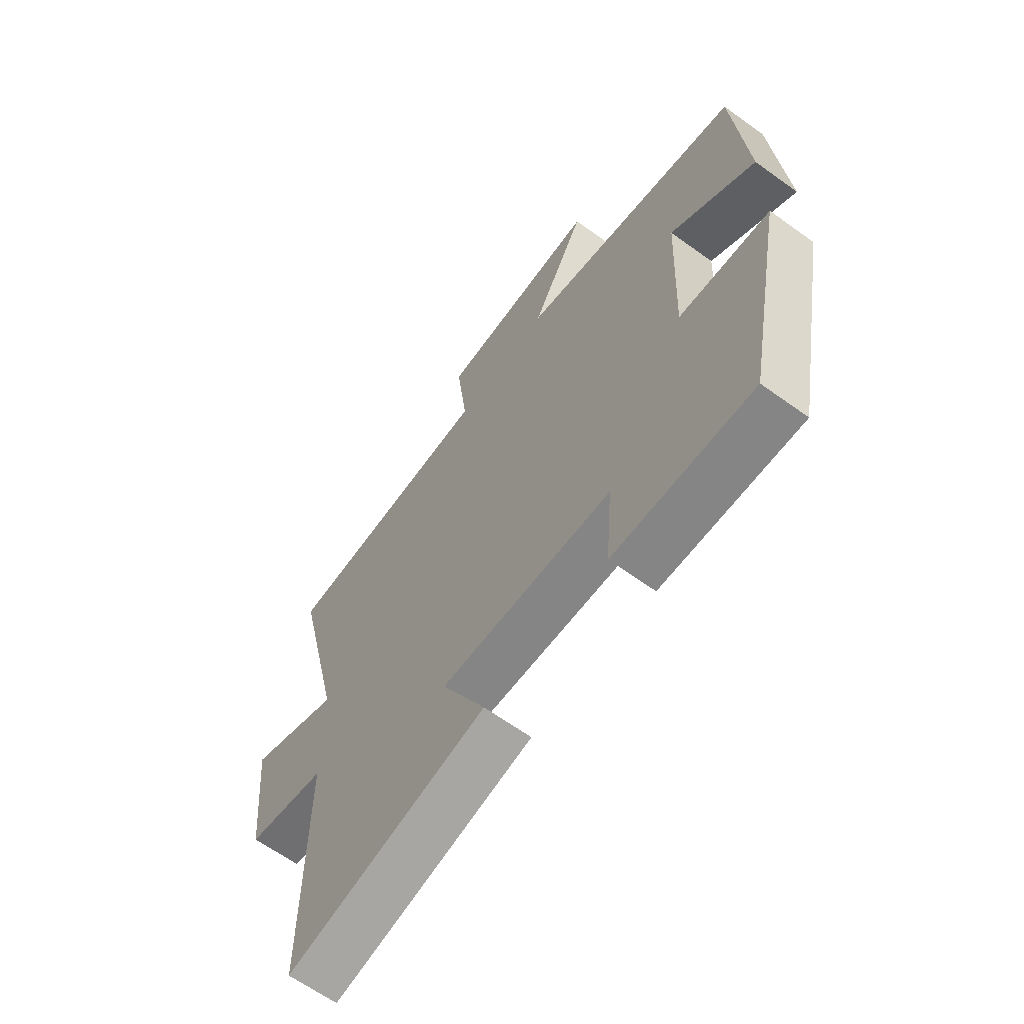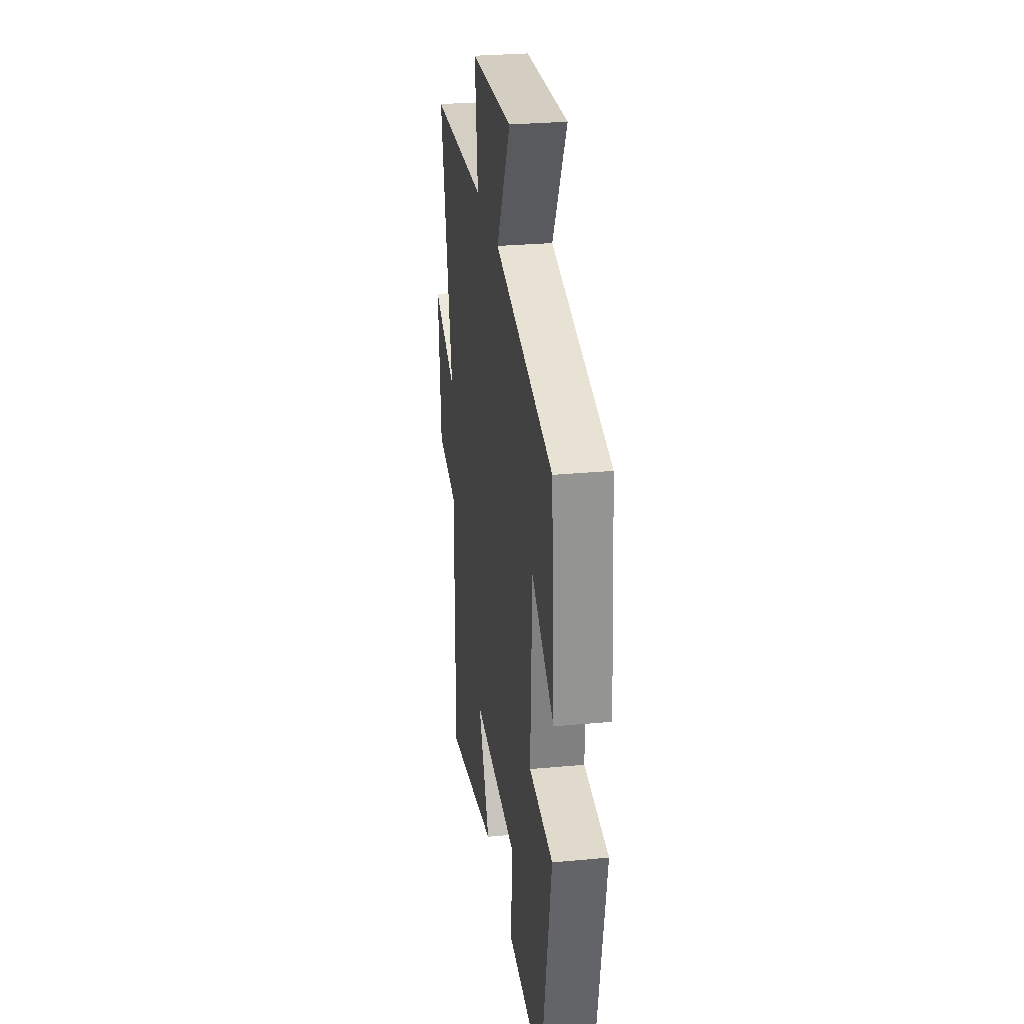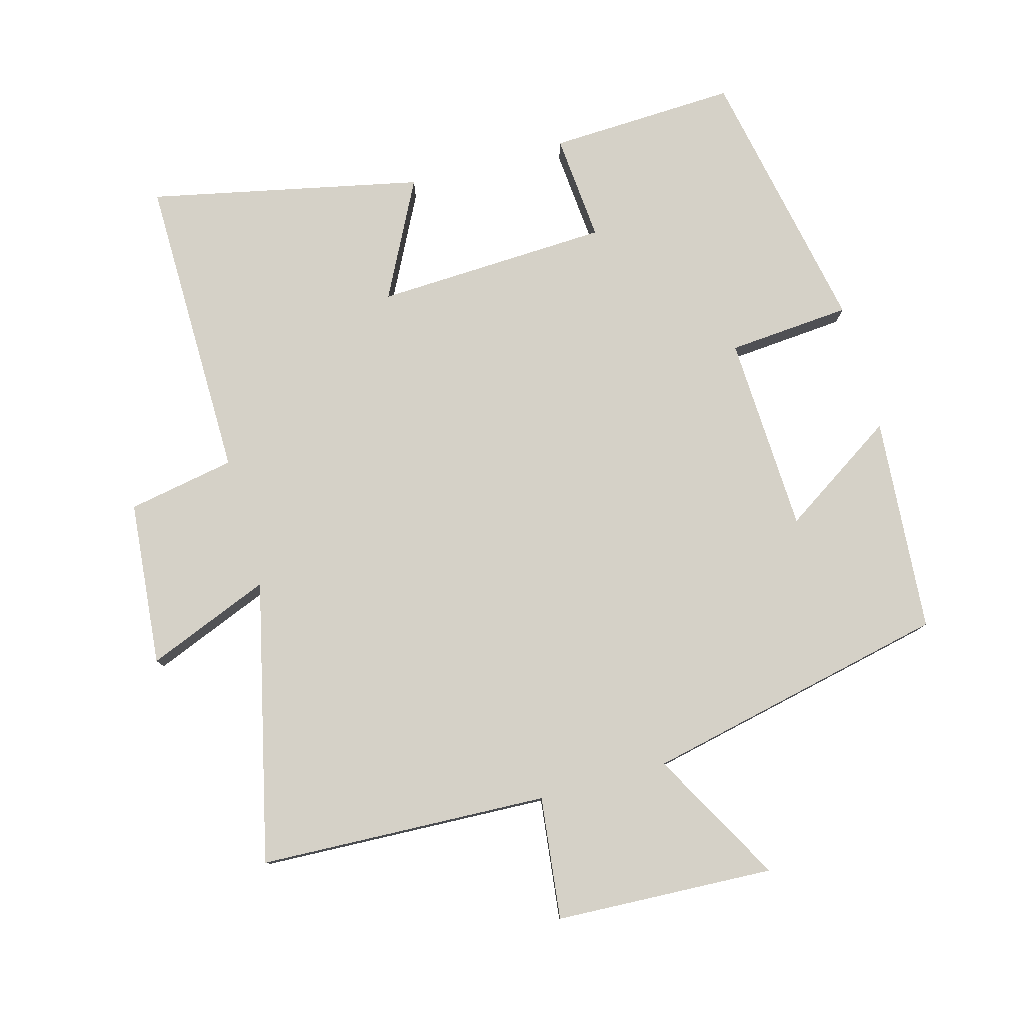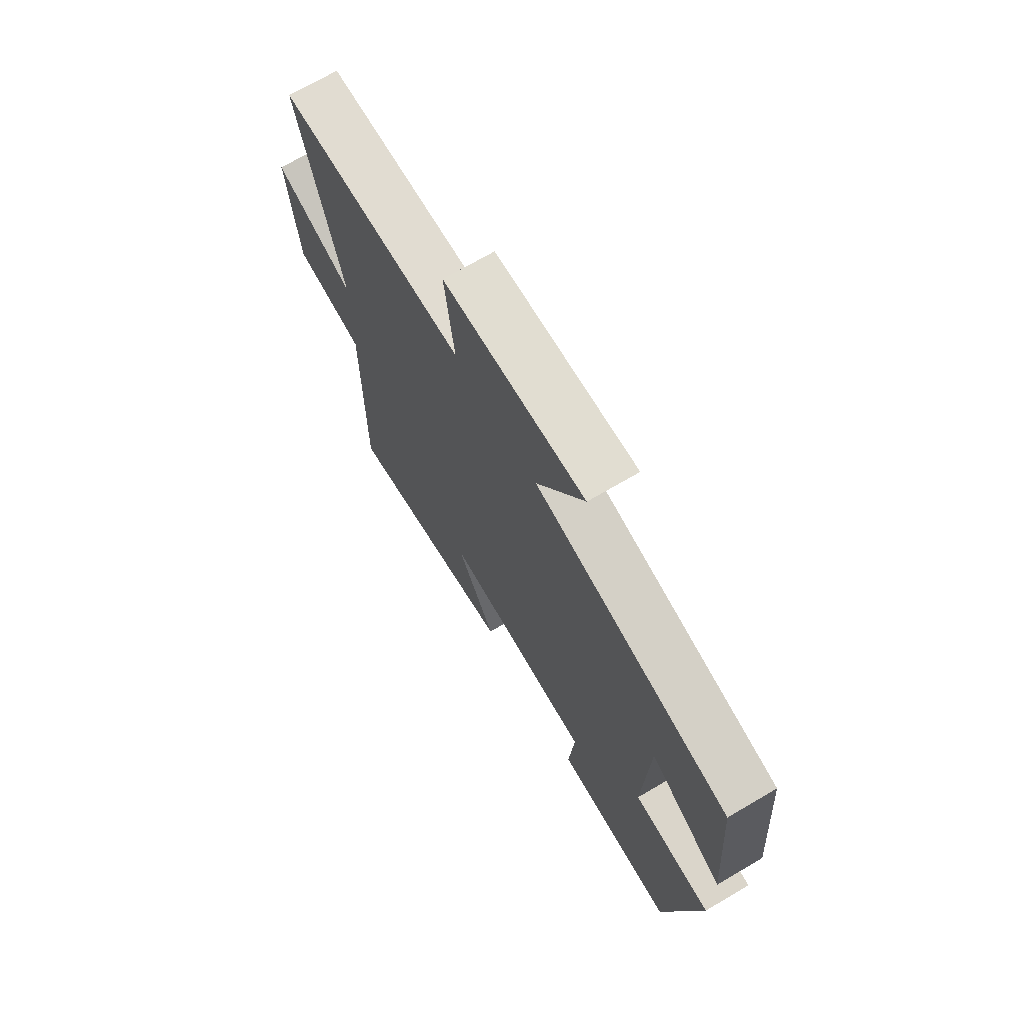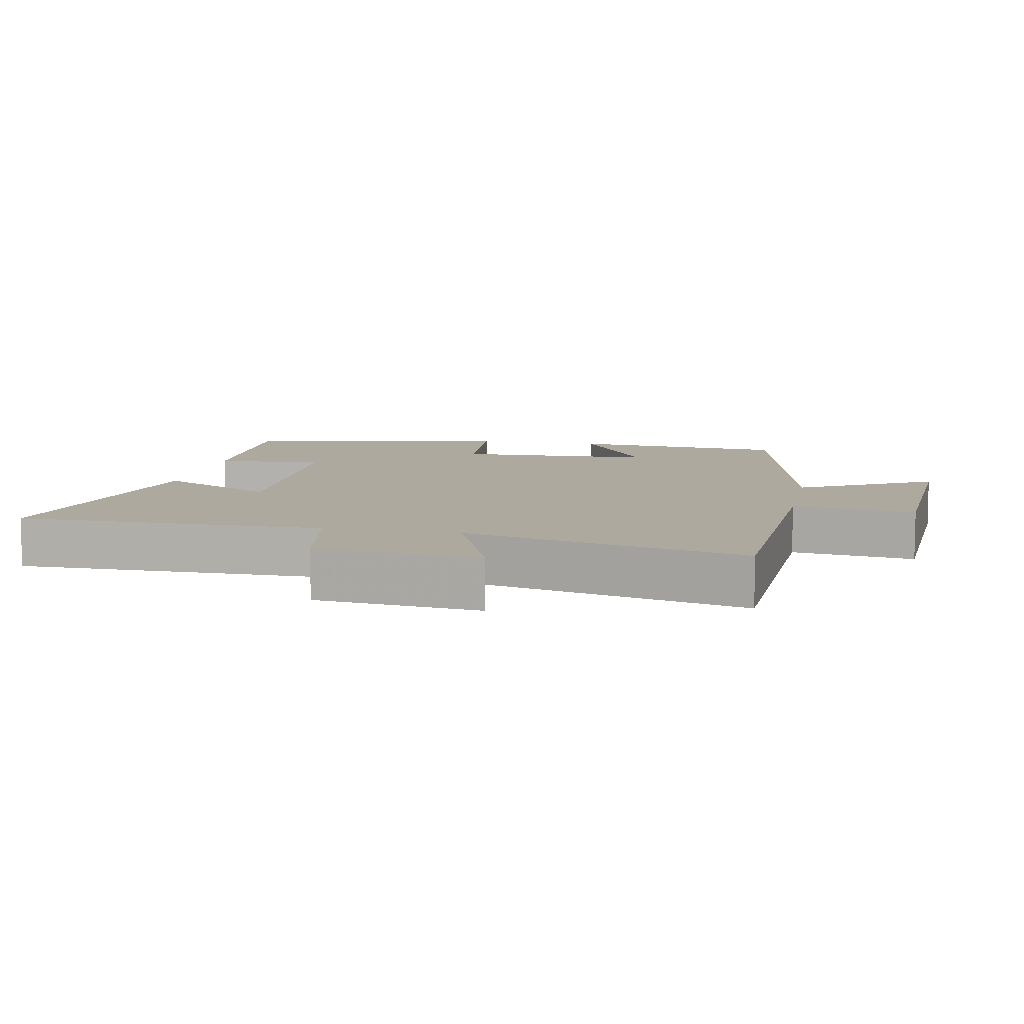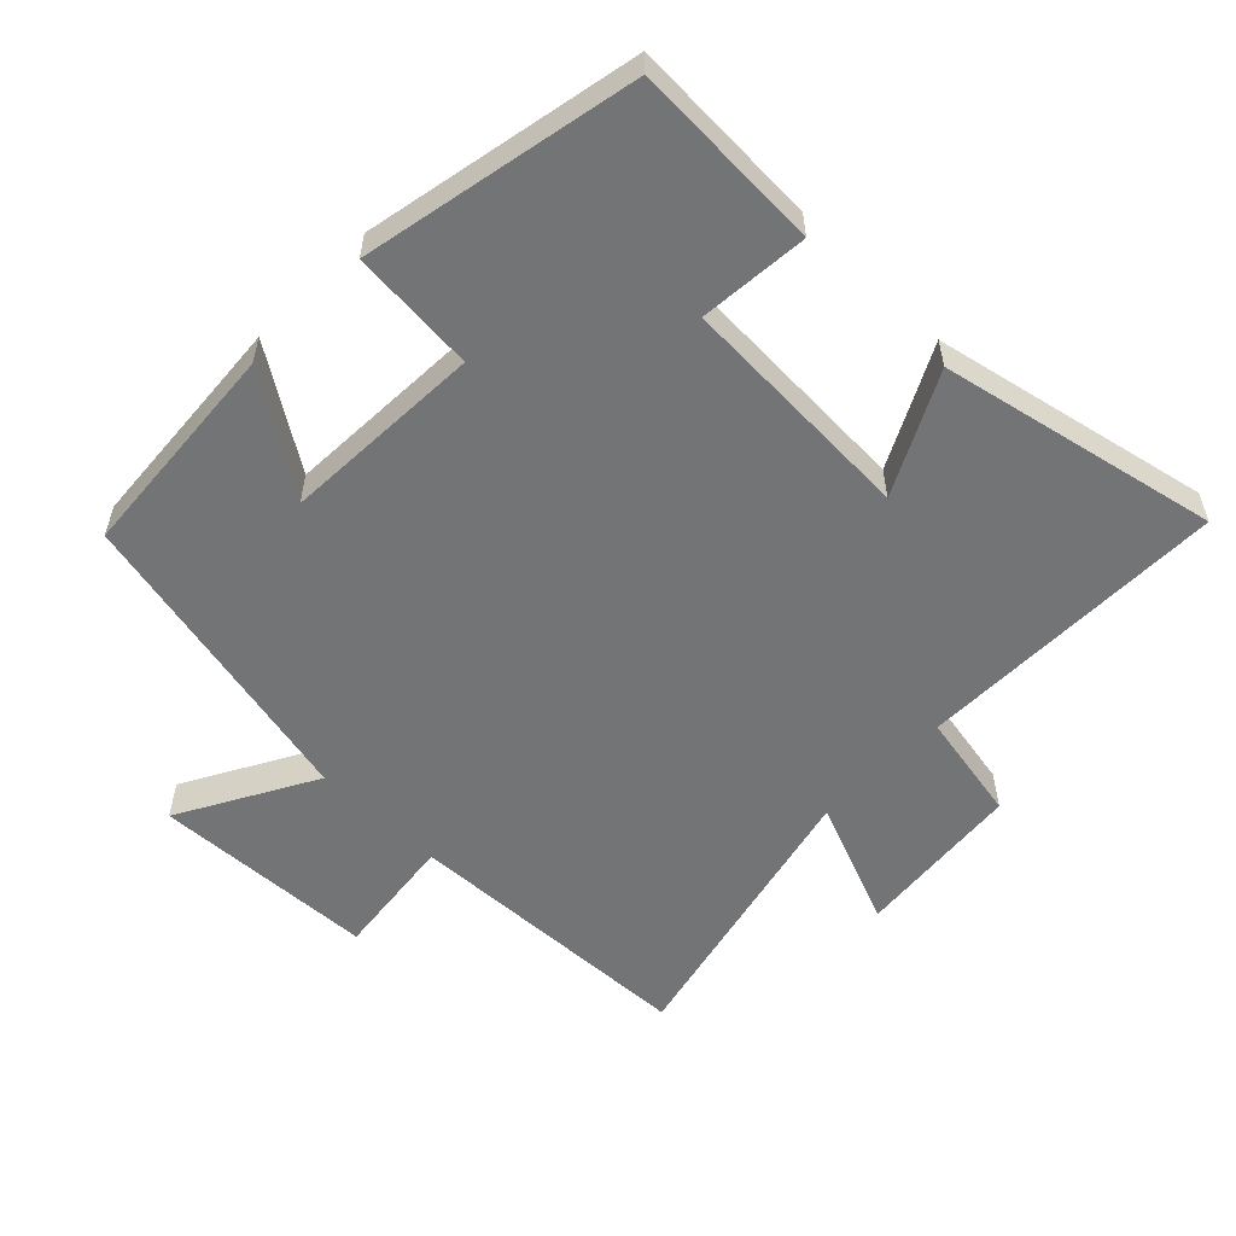
<metadata>
{"format":"obj","ext":"obj","renderer":"f3d","projection":"perspective","resolution":1024,"background":"white","views":[{"elev":-63.9,"azim":53.9,"up":"+Z"},{"elev":28.0,"azim":81.9,"up":"+Z"},{"elev":79.4,"azim":-15.6,"up":"+Y"},{"elev":70.8,"azim":59.6,"up":"+Z"},{"elev":9.1,"azim":-78.6,"up":"+Y"},{"elev":-56.1,"azim":135.5,"up":"+Y"}]}
</metadata>
<code>
v 0.422 0.07 -0.511
v 0.144 0.07 -0.5
v 0.157 0.07 -0.341
v -0.189 0.07 -0.327
v -0.1 0.07 -0.5
v -0.503 0.07 -0.587
v -0.5 0.07 -0.134
v -0.659 0.07 -0.105
v -0.683 0.07 0.139
v -0.5 0.07 0.066
v -0.598 0.07 0.481
v -0.169 0.07 0.5
v -0.191 0.07 0.681
v 0.133 0.07 0.697
v 0.025 0.07 0.5
v 0.475 0.07 0.403
v 0.5 0.07 0.084
v 0.33 0.07 0.194
v 0.318 0.07 -0.098
v 0.5 0.07 -0.112
v 0.422 0 -0.511
v 0.144 0 -0.5
v 0.157 0 -0.341
v -0.189 0 -0.327
v -0.1 0 -0.5
v -0.503 0 -0.587
v -0.5 0 -0.134
v -0.659 0 -0.105
v -0.683 0 0.139
v -0.5 0 0.066
v -0.598 0 0.481
v -0.169 0 0.5
v -0.191 0 0.681
v 0.133 0 0.697
v 0.025 0 0.5
v 0.475 0 0.403
v 0.5 0 0.084
v 0.33 0 0.194
v 0.318 0 -0.098
v 0.5 0 -0.112
f 1 2 3
f 20 1 3
f 19 20 3
f 18 19 3 4
f 15 16 17 18
f 15 18 4
f 12 13 14 15
f 12 15 4
f 11 12 4
f 10 11 4
f 7 8 9 10
f 7 10 4 5
f 5 6 7
f 23 22 21
f 23 21 40
f 23 40 39
f 24 23 39 38
f 38 37 36 35
f 24 38 35
f 35 34 33 32
f 24 35 32
f 24 32 31
f 24 31 30
f 30 29 28 27
f 25 24 30 27
f 27 26 25
f 1 21 22 2
f 2 22 23 3
f 3 23 24 4
f 4 24 25 5
f 5 25 26 6
f 6 26 27 7
f 7 27 28 8
f 8 28 29 9
f 9 29 30 10
f 10 30 31 11
f 11 31 32 12
f 12 32 33 13
f 13 33 34 14
f 14 34 35 15
f 15 35 36 16
f 16 36 37 17
f 17 37 38 18
f 18 38 39 19
f 19 39 40 20
f 20 40 21 1

</code>
